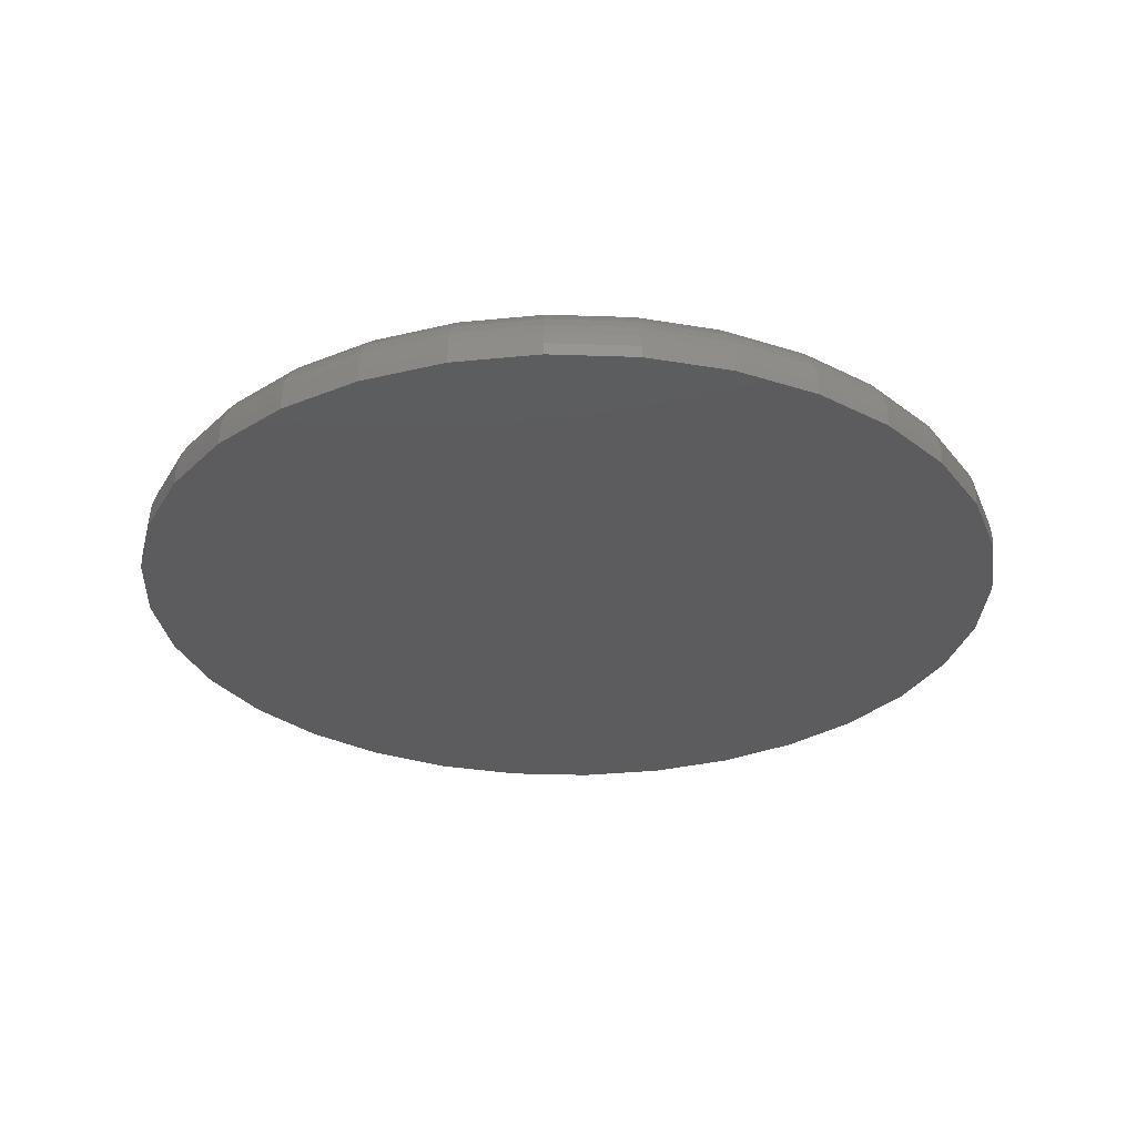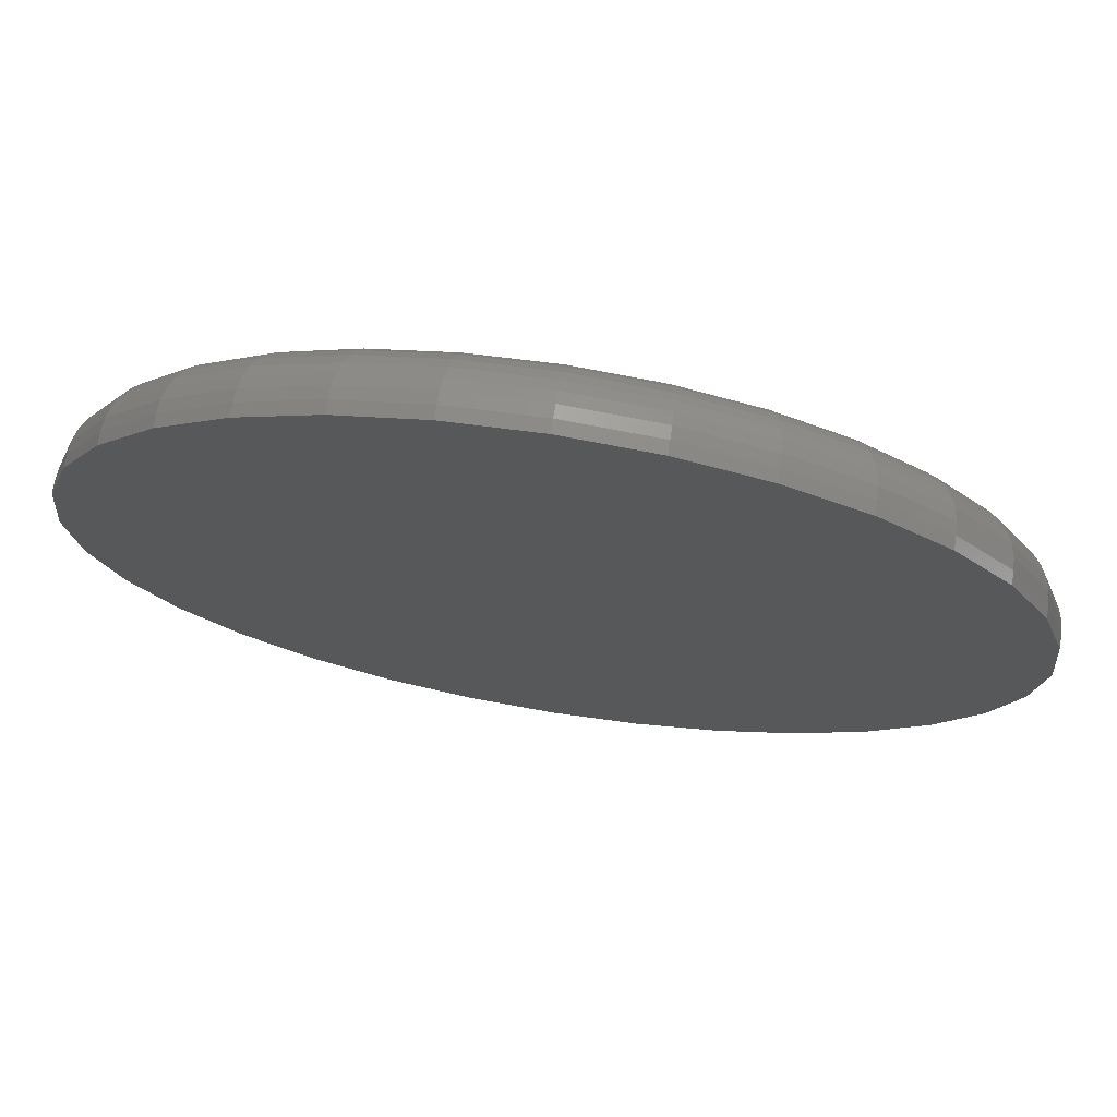
<metadata>
{"format":"stl","ext":"stl","renderer":"f3d","projection":"perspective","resolution":1024,"background":"white","views":[{"elev":-29.9,"azim":-76.0,"up":"+Y"},{"elev":73.6,"azim":9.1,"up":"+Z"}]}
</metadata>
<code>
# stl→obj: 320 verts, 636 faces
v -0.02434 2.015e-16 0.589
v 0.07092 2.11e-16 0.5796
v -0.1196 1.898e-16 0.5796
v -0.02434 9.304e-17 -0.3877
v -0.1196 8.35e-17 -0.3783
v 0.07092 1.047e-16 -0.3783
v -0.2112 7.642e-17 -0.3505
v 0.1625 1.179e-16 -0.3505
v -0.2956 7.205e-17 -0.3054
v 0.247 1.323e-16 -0.3054
v -0.3696 7.058e-17 -0.2446
v 0.321 1.473e-16 -0.2446
v -0.4304 7.205e-17 -0.1706
v 0.3817 1.622e-16 -0.1706
v -0.4755 7.642e-17 -0.08621
v 0.4268 1.766e-16 -0.08621
v -0.5033 8.35e-17 0.005391
v 0.4546 1.898e-16 0.005391
v -0.5127 9.304e-17 0.1007
v 0.464 2.015e-16 0.1007
v -0.5033 1.047e-16 0.1959
v 0.4546 2.11e-16 0.1959
v -0.4755 1.179e-16 0.2875
v 0.4268 2.181e-16 0.2875
v -0.4304 1.323e-16 0.372
v 0.3817 2.224e-16 0.372
v -0.3696 1.473e-16 0.446
v 0.321 2.239e-16 0.446
v -0.2956 1.622e-16 0.5067
v 0.247 2.224e-16 0.5067
v -0.2112 1.766e-16 0.5518
v 0.1625 2.181e-16 0.5518
v 0.5421 -0.07812 0.1007
v 0.5421 -0.09375 0.1007
v 0.5312 -0.07812 -0.009851
v 0.5312 -0.09375 -0.009851
v 0.499 -0.07812 -0.1161
v 0.499 -0.09375 -0.1161
v 0.4466 -0.07812 -0.214
v 0.4466 -0.09375 -0.214
v 0.3762 -0.07812 -0.2999
v 0.3762 -0.09375 -0.2999
v 0.2904 -0.07812 -0.3703
v 0.2904 -0.09375 -0.3703
v 0.1924 -0.07812 -0.4227
v 0.1924 -0.09375 -0.4227
v 0.08617 -0.07812 -0.4549
v 0.08617 -0.09375 -0.4549
v -0.02434 -0.07812 -0.4658
v -0.02434 -0.09375 -0.4658
v -0.1349 -0.07812 -0.4549
v -0.1349 -0.09375 -0.4549
v -0.2411 -0.07812 -0.4227
v -0.2411 -0.09375 -0.4227
v -0.339 -0.07812 -0.3703
v -0.339 -0.09375 -0.3703
v -0.4249 -0.07812 -0.2999
v -0.4249 -0.09375 -0.2999
v -0.4953 -0.07812 -0.214
v -0.4953 -0.09375 -0.214
v -0.5477 -0.07812 -0.1161
v -0.5477 -0.09375 -0.1161
v -0.5799 -0.07812 -0.009851
v -0.5799 -0.09375 -0.009851
v -0.5908 -0.07812 0.1007
v -0.5908 -0.09375 0.1007
v -0.5799 -0.07812 0.2112
v -0.5799 -0.09375 0.2112
v -0.5477 -0.07812 0.3174
v -0.5477 -0.09375 0.3174
v -0.4953 -0.07812 0.4154
v -0.4953 -0.09375 0.4154
v -0.4249 -0.07812 0.5012
v -0.4249 -0.09375 0.5012
v -0.339 -0.07812 0.5716
v -0.339 -0.09375 0.5716
v -0.2411 -0.07812 0.624
v -0.2411 -0.09375 0.624
v -0.1349 -0.07812 0.6562
v -0.1349 -0.09375 0.6562
v -0.02434 -0.07812 0.6671
v -0.02434 -0.09375 0.6671
v 0.08617 -0.07812 0.6562
v 0.08617 -0.09375 0.6562
v 0.1924 -0.07812 0.624
v 0.1924 -0.09375 0.624
v 0.2904 -0.07812 0.5716
v 0.2904 -0.09375 0.5716
v 0.3762 -0.07812 0.5012
v 0.3762 -0.09375 0.5012
v 0.4466 -0.07812 0.4154
v 0.4466 -0.09375 0.4154
v 0.499 -0.07812 0.3174
v 0.499 -0.09375 0.3174
v 0.5312 -0.07812 0.2112
v 0.5312 -0.09375 0.2112
v 0.5406 -0.06288 0.1007
v 0.5297 -0.06288 -0.009558
v 0.5362 -0.04823 0.1007
v 0.5254 -0.04823 -0.00869
v 0.5289 -0.03472 0.1007
v 0.5183 -0.03472 -0.007282
v 0.5192 -0.02288 0.1007
v 0.5088 -0.02288 -0.005386
v 0.5074 -0.01317 0.1007
v 0.4972 -0.01317 -0.003077
v 0.4939 -0.005947 0.1007
v 0.4839 -0.005947 -0.0004417
v 0.4792 -0.001501 0.1007
v 0.4695 -0.001501 0.002417
v -0.5784 -0.06288 -0.009558
v -0.5893 -0.06288 0.1007
v -0.5741 -0.04823 -0.00869
v -0.5848 -0.04823 0.1007
v -0.567 -0.03472 -0.007282
v -0.5776 -0.03472 0.1007
v -0.5575 -0.02288 -0.005386
v -0.5679 -0.02288 0.1007
v -0.5459 -0.01317 -0.003077
v -0.5561 -0.01317 0.1007
v -0.5326 -0.005947 -0.0004417
v -0.5426 -0.005947 0.1007
v -0.5182 -0.001501 0.002417
v -0.5279 -0.001501 0.1007
v -0.5463 -0.06288 -0.1155
v -0.5422 -0.04823 -0.1138
v -0.5355 -0.03472 -0.1111
v -0.5265 -0.02288 -0.1074
v -0.5156 -0.01317 -0.1028
v -0.5031 -0.005947 -0.09766
v -0.4896 -0.001501 -0.09205
v -0.4941 -0.06288 -0.2132
v -0.4904 -0.04823 -0.2107
v -0.4844 -0.03472 -0.2067
v -0.4763 -0.02288 -0.2013
v -0.4665 -0.01317 -0.1948
v -0.4552 -0.005947 -0.1872
v -0.443 -0.001501 -0.1791
v -0.4238 -0.06288 -0.2988
v -0.4207 -0.04823 -0.2957
v -0.4156 -0.03472 -0.2906
v -0.4087 -0.02288 -0.2837
v -0.4003 -0.01317 -0.2753
v -0.3908 -0.005947 -0.2658
v -0.3804 -0.001501 -0.2554
v -0.3382 -0.06288 -0.3691
v -0.3357 -0.04823 -0.3654
v -0.3317 -0.03472 -0.3594
v -0.3263 -0.02288 -0.3513
v -0.3198 -0.01317 -0.3415
v -0.3122 -0.005947 -0.3302
v -0.3041 -0.001501 -0.318
v -0.2405 -0.06288 -0.4213
v -0.2388 -0.04823 -0.4172
v -0.2361 -0.03472 -0.4105
v -0.2324 -0.02288 -0.4015
v -0.2278 -0.01317 -0.3906
v -0.2227 -0.005947 -0.3781
v -0.217 -0.001501 -0.3646
v -0.1346 -0.06288 -0.4534
v -0.1337 -0.04823 -0.4491
v -0.1323 -0.03472 -0.442
v -0.1304 -0.02288 -0.4325
v -0.1281 -0.01317 -0.4209
v -0.1254 -0.005947 -0.4076
v -0.1226 -0.001501 -0.3932
v -0.02434 -0.06288 -0.4643
v -0.02434 -0.04823 -0.4598
v -0.02434 -0.03472 -0.4526
v -0.02434 -0.02288 -0.4429
v -0.02434 -0.01317 -0.4311
v -0.02434 -0.005947 -0.4176
v -0.02434 -0.001501 -0.4029
v 0.08587 -0.06288 -0.4534
v 0.08501 -0.04823 -0.4491
v 0.0836 -0.03472 -0.442
v 0.0817 -0.02288 -0.4325
v 0.07939 -0.01317 -0.4209
v 0.07676 -0.005947 -0.4076
v 0.0739 -0.001501 -0.3932
v 0.1919 -0.06288 -0.4213
v 0.1902 -0.04823 -0.4172
v 0.1874 -0.03472 -0.4105
v 0.1837 -0.02288 -0.4015
v 0.1791 -0.01317 -0.3906
v 0.174 -0.005947 -0.3781
v 0.1684 -0.001501 -0.3646
v 0.2895 -0.06288 -0.3691
v 0.2871 -0.04823 -0.3654
v 0.283 -0.03472 -0.3594
v 0.2776 -0.02288 -0.3513
v 0.2711 -0.01317 -0.3415
v 0.2636 -0.005947 -0.3302
v 0.2554 -0.001501 -0.318
v 0.3751 -0.06288 -0.2988
v 0.372 -0.04823 -0.2957
v 0.3669 -0.03472 -0.2906
v 0.36 -0.02288 -0.2837
v 0.3516 -0.01317 -0.2753
v 0.3421 -0.005947 -0.2658
v 0.3317 -0.001501 -0.2554
v 0.4454 -0.06288 -0.2132
v 0.4417 -0.04823 -0.2107
v 0.4357 -0.03472 -0.2067
v 0.4276 -0.02288 -0.2013
v 0.4178 -0.01317 -0.1948
v 0.4065 -0.005947 -0.1872
v 0.3944 -0.001501 -0.1791
v 0.4976 -0.06288 -0.1155
v 0.4935 -0.04823 -0.1138
v 0.4868 -0.03472 -0.1111
v 0.4778 -0.02288 -0.1074
v 0.4669 -0.01317 -0.1028
v 0.4544 -0.005947 -0.09766
v 0.4409 -0.001501 -0.09205
v -0.5784 -0.06288 0.2109
v -0.5741 -0.04823 0.21
v -0.567 -0.03472 0.2086
v -0.5575 -0.02288 0.2067
v -0.5459 -0.01317 0.2044
v -0.5326 -0.005947 0.2018
v -0.5182 -0.001501 0.1989
v 0.5297 -0.06288 0.2109
v 0.5254 -0.04823 0.21
v 0.5183 -0.03472 0.2086
v 0.5088 -0.02288 0.2067
v 0.4972 -0.01317 0.2044
v 0.4839 -0.005947 0.2018
v 0.4695 -0.001501 0.1989
v 0.4976 -0.06288 0.3169
v 0.4935 -0.04823 0.3152
v 0.4868 -0.03472 0.3124
v 0.4778 -0.02288 0.3087
v 0.4669 -0.01317 0.3041
v 0.4544 -0.005947 0.299
v 0.4409 -0.001501 0.2934
v 0.4454 -0.06288 0.4145
v 0.4417 -0.04823 0.4121
v 0.4357 -0.03472 0.408
v 0.4276 -0.02288 0.4026
v 0.4178 -0.01317 0.3961
v 0.4065 -0.005947 0.3886
v 0.3944 -0.001501 0.3804
v 0.3751 -0.06288 0.5001
v 0.372 -0.04823 0.497
v 0.3669 -0.03472 0.4919
v 0.36 -0.02288 0.485
v 0.3516 -0.01317 0.4766
v 0.3421 -0.005947 0.4671
v 0.3317 -0.001501 0.4567
v 0.2895 -0.06288 0.5704
v 0.2871 -0.04823 0.5667
v 0.283 -0.03472 0.5607
v 0.2776 -0.02288 0.5526
v 0.2711 -0.01317 0.5428
v 0.2636 -0.005947 0.5315
v 0.2554 -0.001501 0.5194
v 0.1919 -0.06288 0.6226
v 0.1902 -0.04823 0.6185
v 0.1874 -0.03472 0.6118
v 0.1837 -0.02288 0.6028
v 0.1791 -0.01317 0.5919
v 0.174 -0.005947 0.5794
v 0.1684 -0.001501 0.5659
v 0.08587 -0.06288 0.6547
v 0.08501 -0.04823 0.6504
v 0.0836 -0.03472 0.6433
v 0.0817 -0.02288 0.6338
v 0.07939 -0.01317 0.6222
v 0.07676 -0.005947 0.6089
v 0.0739 -0.001501 0.5945
v -0.02434 -0.06288 0.6656
v -0.02434 -0.04823 0.6612
v -0.02434 -0.03472 0.6539
v -0.02434 -0.02288 0.6442
v -0.02434 -0.01317 0.6324
v -0.02434 -0.005947 0.6189
v -0.02434 -0.001501 0.6042
v -0.1346 -0.06288 0.6547
v -0.1337 -0.04823 0.6504
v -0.1323 -0.03472 0.6433
v -0.1304 -0.02288 0.6338
v -0.1281 -0.01317 0.6222
v -0.1254 -0.005947 0.6089
v -0.1226 -0.001501 0.5945
v -0.2405 -0.06288 0.6226
v -0.2388 -0.04823 0.6185
v -0.2361 -0.03472 0.6118
v -0.2324 -0.02288 0.6028
v -0.2278 -0.01317 0.5919
v -0.2227 -0.005947 0.5794
v -0.217 -0.001501 0.5659
v -0.3382 -0.06288 0.5704
v -0.3357 -0.04823 0.5667
v -0.3317 -0.03472 0.5607
v -0.3263 -0.02288 0.5526
v -0.3198 -0.01317 0.5428
v -0.3122 -0.005947 0.5315
v -0.3041 -0.001501 0.5194
v -0.4238 -0.06288 0.5001
v -0.4207 -0.04823 0.497
v -0.4156 -0.03472 0.4919
v -0.4087 -0.02288 0.485
v -0.4003 -0.01317 0.4766
v -0.3908 -0.005947 0.4671
v -0.3804 -0.001501 0.4567
v -0.4941 -0.06288 0.4145
v -0.4904 -0.04823 0.4121
v -0.4844 -0.03472 0.408
v -0.4763 -0.02288 0.4026
v -0.4665 -0.01317 0.3961
v -0.4552 -0.005947 0.3886
v -0.443 -0.001501 0.3804
v -0.5463 -0.06288 0.3169
v -0.5422 -0.04823 0.3152
v -0.5355 -0.03472 0.3124
v -0.5265 -0.02288 0.3087
v -0.5156 -0.01317 0.3041
v -0.5031 -0.005947 0.299
v -0.4896 -0.001501 0.2934
f 1 2 3
f 4 5 6
f 6 5 7
f 6 7 8
f 8 7 9
f 8 9 10
f 10 9 11
f 10 11 12
f 12 11 13
f 12 13 14
f 14 13 15
f 14 15 16
f 16 15 17
f 16 17 18
f 18 17 19
f 18 19 20
f 20 19 21
f 20 21 22
f 22 21 23
f 22 23 24
f 24 23 25
f 24 25 26
f 26 25 27
f 26 27 28
f 28 27 29
f 28 29 30
f 30 29 31
f 30 31 32
f 32 31 3
f 32 3 2
f 33 34 35
f 35 34 36
f 35 36 37
f 37 36 38
f 37 38 39
f 39 38 40
f 39 40 41
f 41 40 42
f 41 42 43
f 43 42 44
f 43 44 45
f 45 44 46
f 45 46 47
f 47 46 48
f 47 48 49
f 49 48 50
f 49 50 51
f 51 50 52
f 51 52 53
f 53 52 54
f 53 54 55
f 55 54 56
f 55 56 57
f 57 56 58
f 57 58 59
f 59 58 60
f 59 60 61
f 61 60 62
f 61 62 63
f 63 62 64
f 63 64 65
f 65 64 66
f 65 66 67
f 67 66 68
f 67 68 69
f 69 68 70
f 69 70 71
f 71 70 72
f 71 72 73
f 73 72 74
f 73 74 75
f 75 74 76
f 75 76 77
f 77 76 78
f 77 78 79
f 79 78 80
f 79 80 81
f 81 80 82
f 81 82 83
f 83 82 84
f 83 84 85
f 85 84 86
f 85 86 87
f 87 86 88
f 87 88 89
f 89 88 90
f 89 90 91
f 91 90 92
f 91 92 93
f 93 92 94
f 93 94 95
f 95 94 96
f 95 96 33
f 33 96 34
f 33 35 97
f 97 35 98
f 97 98 99
f 99 98 100
f 99 100 101
f 101 100 102
f 101 102 103
f 103 102 104
f 103 104 105
f 105 104 106
f 105 106 107
f 107 106 108
f 107 108 109
f 109 108 110
f 109 110 20
f 20 110 18
f 63 65 111
f 111 65 112
f 111 112 113
f 113 112 114
f 113 114 115
f 115 114 116
f 115 116 117
f 117 116 118
f 117 118 119
f 119 118 120
f 119 120 121
f 121 120 122
f 121 122 123
f 123 122 124
f 123 124 17
f 17 124 19
f 61 63 125
f 125 63 111
f 125 111 126
f 126 111 113
f 126 113 127
f 127 113 115
f 127 115 128
f 128 115 117
f 128 117 129
f 129 117 119
f 129 119 130
f 130 119 121
f 130 121 131
f 131 121 123
f 131 123 15
f 15 123 17
f 59 61 132
f 132 61 125
f 132 125 133
f 133 125 126
f 133 126 134
f 134 126 127
f 134 127 135
f 135 127 128
f 135 128 136
f 136 128 129
f 136 129 137
f 137 129 130
f 137 130 138
f 138 130 131
f 138 131 13
f 13 131 15
f 57 59 139
f 139 59 132
f 139 132 140
f 140 132 133
f 140 133 141
f 141 133 134
f 141 134 142
f 142 134 135
f 142 135 143
f 143 135 136
f 143 136 144
f 144 136 137
f 144 137 145
f 145 137 138
f 145 138 11
f 11 138 13
f 55 57 146
f 146 57 139
f 146 139 147
f 147 139 140
f 147 140 148
f 148 140 141
f 148 141 149
f 149 141 142
f 149 142 150
f 150 142 143
f 150 143 151
f 151 143 144
f 151 144 152
f 152 144 145
f 152 145 9
f 9 145 11
f 53 55 153
f 153 55 146
f 153 146 154
f 154 146 147
f 154 147 155
f 155 147 148
f 155 148 156
f 156 148 149
f 156 149 157
f 157 149 150
f 157 150 158
f 158 150 151
f 158 151 159
f 159 151 152
f 159 152 7
f 7 152 9
f 51 53 160
f 160 53 153
f 160 153 161
f 161 153 154
f 161 154 162
f 162 154 155
f 162 155 163
f 163 155 156
f 163 156 164
f 164 156 157
f 164 157 165
f 165 157 158
f 165 158 166
f 166 158 159
f 166 159 5
f 5 159 7
f 49 51 167
f 167 51 160
f 167 160 168
f 168 160 161
f 168 161 169
f 169 161 162
f 169 162 170
f 170 162 163
f 170 163 171
f 171 163 164
f 171 164 172
f 172 164 165
f 172 165 173
f 173 165 166
f 173 166 4
f 4 166 5
f 47 49 174
f 174 49 167
f 174 167 175
f 175 167 168
f 175 168 176
f 176 168 169
f 176 169 177
f 177 169 170
f 177 170 178
f 178 170 171
f 178 171 179
f 179 171 172
f 179 172 180
f 180 172 173
f 180 173 6
f 6 173 4
f 45 47 181
f 181 47 174
f 181 174 182
f 182 174 175
f 182 175 183
f 183 175 176
f 183 176 184
f 184 176 177
f 184 177 185
f 185 177 178
f 185 178 186
f 186 178 179
f 186 179 187
f 187 179 180
f 187 180 8
f 8 180 6
f 43 45 188
f 188 45 181
f 188 181 189
f 189 181 182
f 189 182 190
f 190 182 183
f 190 183 191
f 191 183 184
f 191 184 192
f 192 184 185
f 192 185 193
f 193 185 186
f 193 186 194
f 194 186 187
f 194 187 10
f 10 187 8
f 41 43 195
f 195 43 188
f 195 188 196
f 196 188 189
f 196 189 197
f 197 189 190
f 197 190 198
f 198 190 191
f 198 191 199
f 199 191 192
f 199 192 200
f 200 192 193
f 200 193 201
f 201 193 194
f 201 194 12
f 12 194 10
f 39 41 202
f 202 41 195
f 202 195 203
f 203 195 196
f 203 196 204
f 204 196 197
f 204 197 205
f 205 197 198
f 205 198 206
f 206 198 199
f 206 199 207
f 207 199 200
f 207 200 208
f 208 200 201
f 208 201 14
f 14 201 12
f 37 39 209
f 209 39 202
f 209 202 210
f 210 202 203
f 210 203 211
f 211 203 204
f 211 204 212
f 212 204 205
f 212 205 213
f 213 205 206
f 213 206 214
f 214 206 207
f 214 207 215
f 215 207 208
f 215 208 16
f 16 208 14
f 35 37 98
f 98 37 209
f 98 209 100
f 100 209 210
f 100 210 102
f 102 210 211
f 102 211 104
f 104 211 212
f 104 212 106
f 106 212 213
f 106 213 108
f 108 213 214
f 108 214 110
f 110 214 215
f 110 215 18
f 18 215 16
f 65 67 112
f 112 67 216
f 112 216 114
f 114 216 217
f 114 217 116
f 116 217 218
f 116 218 118
f 118 218 219
f 118 219 120
f 120 219 220
f 120 220 122
f 122 220 221
f 122 221 124
f 124 221 222
f 124 222 19
f 19 222 21
f 95 33 223
f 223 33 97
f 223 97 224
f 224 97 99
f 224 99 225
f 225 99 101
f 225 101 226
f 226 101 103
f 226 103 227
f 227 103 105
f 227 105 228
f 228 105 107
f 228 107 229
f 229 107 109
f 229 109 22
f 22 109 20
f 93 95 230
f 230 95 223
f 230 223 231
f 231 223 224
f 231 224 232
f 232 224 225
f 232 225 233
f 233 225 226
f 233 226 234
f 234 226 227
f 234 227 235
f 235 227 228
f 235 228 236
f 236 228 229
f 236 229 24
f 24 229 22
f 91 93 237
f 237 93 230
f 237 230 238
f 238 230 231
f 238 231 239
f 239 231 232
f 239 232 240
f 240 232 233
f 240 233 241
f 241 233 234
f 241 234 242
f 242 234 235
f 242 235 243
f 243 235 236
f 243 236 26
f 26 236 24
f 89 91 244
f 244 91 237
f 244 237 245
f 245 237 238
f 245 238 246
f 246 238 239
f 246 239 247
f 247 239 240
f 247 240 248
f 248 240 241
f 248 241 249
f 249 241 242
f 249 242 250
f 250 242 243
f 250 243 28
f 28 243 26
f 87 89 251
f 251 89 244
f 251 244 252
f 252 244 245
f 252 245 253
f 253 245 246
f 253 246 254
f 254 246 247
f 254 247 255
f 255 247 248
f 255 248 256
f 256 248 249
f 256 249 257
f 257 249 250
f 257 250 30
f 30 250 28
f 85 87 258
f 258 87 251
f 258 251 259
f 259 251 252
f 259 252 260
f 260 252 253
f 260 253 261
f 261 253 254
f 261 254 262
f 262 254 255
f 262 255 263
f 263 255 256
f 263 256 264
f 264 256 257
f 264 257 32
f 32 257 30
f 83 85 265
f 265 85 258
f 265 258 266
f 266 258 259
f 266 259 267
f 267 259 260
f 267 260 268
f 268 260 261
f 268 261 269
f 269 261 262
f 269 262 270
f 270 262 263
f 270 263 271
f 271 263 264
f 271 264 2
f 2 264 32
f 81 83 272
f 272 83 265
f 272 265 273
f 273 265 266
f 273 266 274
f 274 266 267
f 274 267 275
f 275 267 268
f 275 268 276
f 276 268 269
f 276 269 277
f 277 269 270
f 277 270 278
f 278 270 271
f 278 271 1
f 1 271 2
f 79 81 279
f 279 81 272
f 279 272 280
f 280 272 273
f 280 273 281
f 281 273 274
f 281 274 282
f 282 274 275
f 282 275 283
f 283 275 276
f 283 276 284
f 284 276 277
f 284 277 285
f 285 277 278
f 285 278 3
f 3 278 1
f 77 79 286
f 286 79 279
f 286 279 287
f 287 279 280
f 287 280 288
f 288 280 281
f 288 281 289
f 289 281 282
f 289 282 290
f 290 282 283
f 290 283 291
f 291 283 284
f 291 284 292
f 292 284 285
f 292 285 31
f 31 285 3
f 75 77 293
f 293 77 286
f 293 286 294
f 294 286 287
f 294 287 295
f 295 287 288
f 295 288 296
f 296 288 289
f 296 289 297
f 297 289 290
f 297 290 298
f 298 290 291
f 298 291 299
f 299 291 292
f 299 292 29
f 29 292 31
f 73 75 300
f 300 75 293
f 300 293 301
f 301 293 294
f 301 294 302
f 302 294 295
f 302 295 303
f 303 295 296
f 303 296 304
f 304 296 297
f 304 297 305
f 305 297 298
f 305 298 306
f 306 298 299
f 306 299 27
f 27 299 29
f 71 73 307
f 307 73 300
f 307 300 308
f 308 300 301
f 308 301 309
f 309 301 302
f 309 302 310
f 310 302 303
f 310 303 311
f 311 303 304
f 311 304 312
f 312 304 305
f 312 305 313
f 313 305 306
f 313 306 25
f 25 306 27
f 69 71 314
f 314 71 307
f 314 307 315
f 315 307 308
f 315 308 316
f 316 308 309
f 316 309 317
f 317 309 310
f 317 310 318
f 318 310 311
f 318 311 319
f 319 311 312
f 319 312 320
f 320 312 313
f 320 313 23
f 23 313 25
f 67 69 216
f 216 69 314
f 216 314 217
f 217 314 315
f 217 315 218
f 218 315 316
f 218 316 219
f 219 316 317
f 219 317 220
f 220 317 318
f 220 318 221
f 221 318 319
f 221 319 222
f 222 319 320
f 222 320 21
f 21 320 23
f 80 84 82
f 84 80 86
f 86 80 78
f 86 78 88
f 88 78 76
f 88 76 90
f 90 76 74
f 90 74 92
f 92 74 72
f 92 72 94
f 94 72 70
f 94 70 96
f 96 70 68
f 96 68 34
f 34 68 66
f 34 66 36
f 36 66 64
f 36 64 38
f 38 64 62
f 38 62 40
f 40 62 60
f 40 60 42
f 42 60 58
f 42 58 44
f 44 58 56
f 44 56 46
f 46 56 54
f 46 54 48
f 48 54 52
f 48 52 50

</code>
